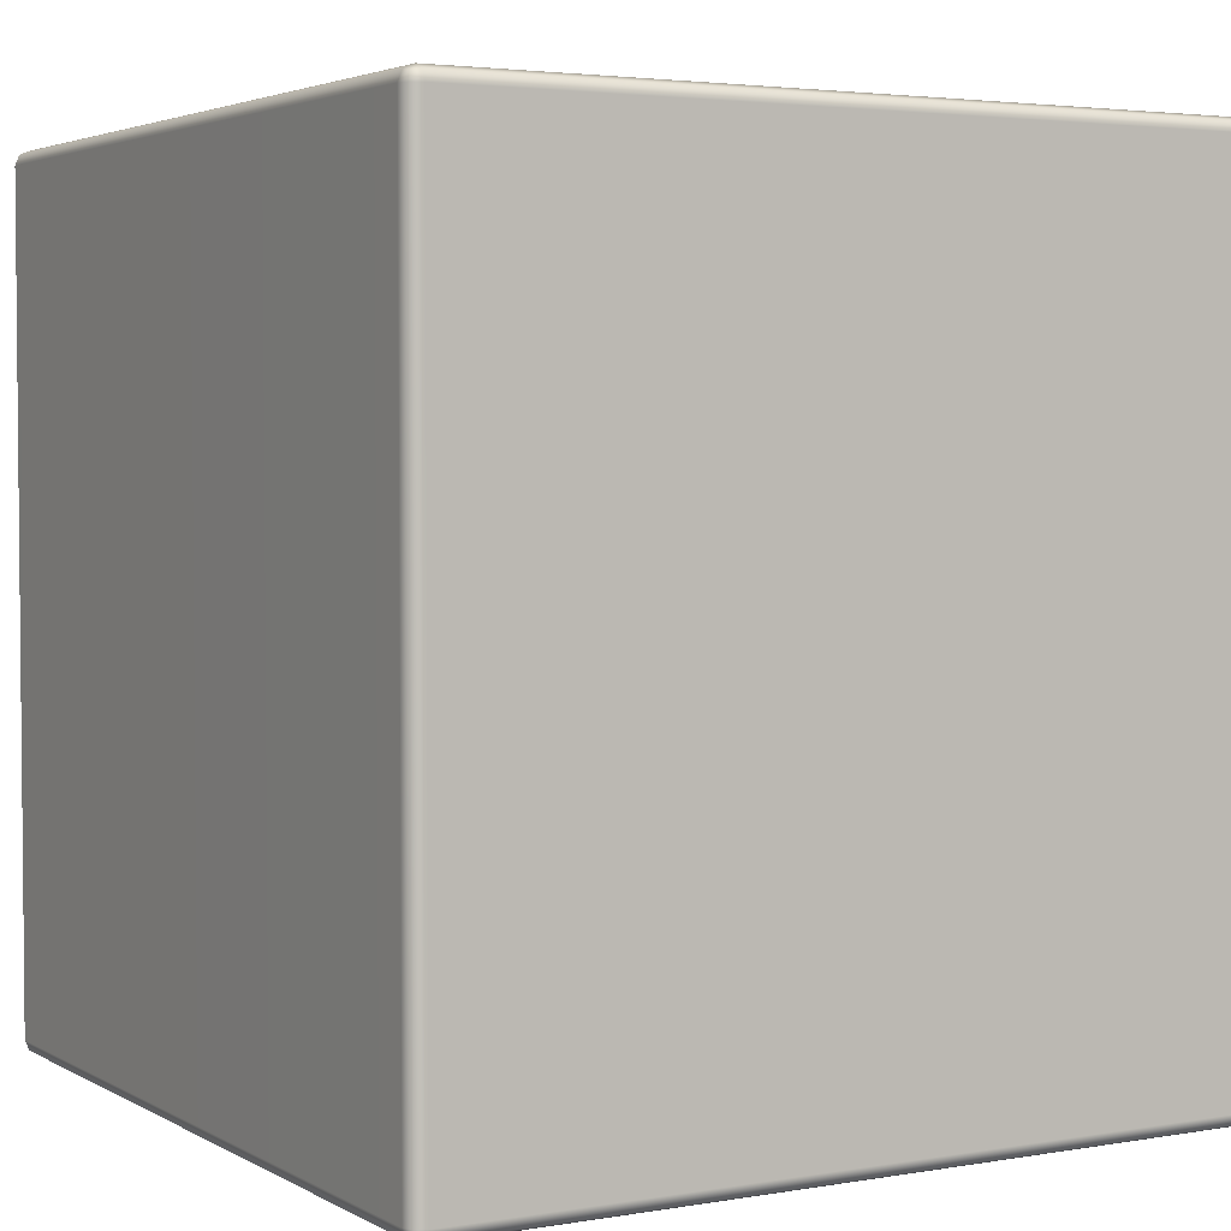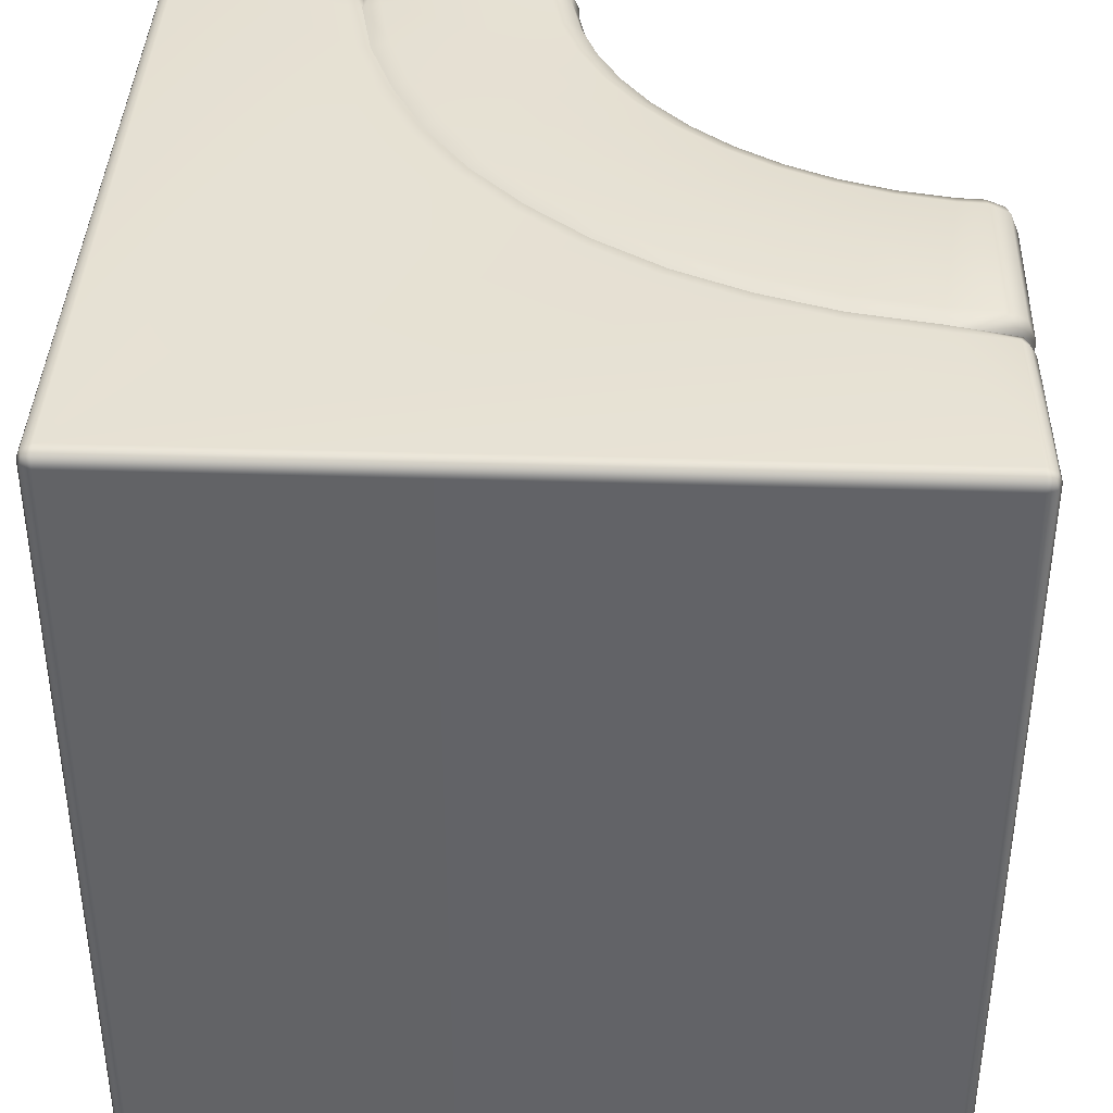
<metadata>
{"format":"obj","ext":"obj","renderer":"f3d","projection":"perspective","resolution":1024,"background":"white","views":[{"elev":3.4,"azim":-30.1,"up":"+Z"},{"elev":38.8,"azim":2.2,"up":"+Z"}]}
</metadata>
<code>
g ENV_S10_Retro_Quarter_Shape_S_01a_MO
v 3.84 1.02 -1.879
v 3.774 0.937 -1.955
v 3.814 0.9335 -0.5755
v 3.799 1.021 -1.978
v 3.84 1.02 -0.5759
v 3.814 0.9335 0.6198
v 3.84 1.447 -1.879
v 3.799 1.45 -1.978
v 3.84 1.447 -0.5759
v 3.84 1.822 -1.879
v 3.799 1.824 -1.978
v 3.781 1.907 -1.96
v 3.84 1.02 0.6202
v 3.84 1.02 1.879
v 3.774 0.937 1.955
v 3.799 1.021 1.978
v 3.84 1.447 0.6202
v 3.84 1.447 1.879
v 3.799 1.45 1.978
v 3.84 1.822 -0.5759
v 3.84 1.822 1.879
v 3.799 1.824 1.978
v 3.781 1.907 1.96
v 3.84 1.822 0.6202
v 3.8 1.924 -1.879
v 3.8 1.924 -0.5759
v 3.8 1.924 0.6202
v 3.7 1.971 -1.879
v 3.8 1.924 1.879
v 3.7 1.971 -0.5759
v 3.7 1.971 0.6202
v 3.7 1.971 1.879
v 3.7 1.93 -1.978
v 3.588 1.978 -1.879
v 3.588 1.978 -0.5759
v 3.7 1.831 -2.019
v 3.799 1.824 -1.978
v 3.583 1.938 -1.978
v 3.588 1.978 0.6202
v 3.341 2.027 -1.879
v 3.7 1.456 -2.019
v 3.799 1.45 -1.978
v 3.341 2.027 -0.5759
v 3.7 1.029 -2.019
v 3.799 1.021 -1.978
v 3.774 0.937 -1.955
v 3.455 0.9585 -1.993
v 3.469 1.044 -2.019
v 3.523 1.468 -2.019
v 3.57 1.839 -2.019
v 3.331 1.988 -1.978
v 3.097 1.116 -2.019
v 3.073 1.032 -1.994
v 3.208 1.529 -2.019
v 2.741 1.235 -2.019
v 2.708 1.155 -1.994
v 3.305 1.892 -2.019
v 2.906 1.631 -2.019
v 3.103 2.109 -1.879
v 2.407 1.395 -2.019
v 2.364 1.32 -1.994
v 2.62 1.77 -2.019
v 2.098 1.603 -2.019
v 2.044 1.534 -1.994
v 1.756 1.791 -1.994
v 3.049 1.979 -2.019
v 3.087 2.071 -1.978
v 3.103 2.109 -0.5759
v 2.877 2.22 -1.879
v 2.856 2.184 -1.978
v 2.806 2.098 -2.019
v 2.356 1.947 -2.019
v 1.818 1.852 -2.019
v 1.568 2.132 -2.019
v 1.5 2.079 -1.994
v 1.285 2.402 -1.994
v 2.117 2.158 -2.019
v 2.582 2.249 -2.019
v 2.642 2.327 -1.978
v 2.667 2.36 -1.879
v 1.361 2.446 -2.019
v 1.116 2.75 -1.994
v 1.905 2.397 -2.019
v 2.378 2.427 -2.019
v 2.448 2.497 -1.978
v 2.877 2.22 -0.5759
v 2.477 2.526 -1.879
v 2.667 2.36 -0.5759
v 1.196 2.784 -2.019
v 1.728 2.664 -2.019
v 2.2 2.63 -2.019
v 2.279 2.691 -1.978
v 2.311 2.716 -1.879
v 2.477 2.526 -0.5759
v 1.07 3.139 -2.019
v 0.9865 3.115 -1.994
v 0.9133 3.493 -1.993
v 2.05 2.855 -2.019
v 2.136 2.905 -1.978
v 2.171 2.925 -1.879
v 1.588 2.951 -2.019
v 1.482 3.253 -2.019
v 0.999 3.507 -2.019
v 1.93 3.098 -2.019
v 2.022 3.136 -1.978
v 0.9835 3.749 -2.019
v 0.8917 3.823 -1.955
v 0.9758 3.848 -1.978
v 1.403 3.848 -1.978
v 1.421 3.567 -2.019
v 1.409 3.749 -2.019
v 1.776 3.848 -1.978
v 1.843 3.354 -2.019
v 1.782 3.749 -2.019
v 1.858 3.83 -1.96
v 1.79 3.619 -2.019
v 1.939 3.379 -1.978
v 1.889 3.632 -1.978
v 1.93 3.637 -1.879
v 1.881 3.749 -1.978
v 1.979 3.39 -1.879
v 1.922 3.749 -1.879
v 2.06 3.151 -1.879
v 1.875 3.848 -1.879
v 1.773 3.889 -1.879
v 1.776 3.848 -1.978
v 1.403 3.848 -1.978
v 1.922 3.749 -0.5759
v 1.875 3.848 -0.5759
v 1.4 3.889 -1.879
v 0.9758 3.848 -1.978
v 0.9746 3.889 -1.879
v 0.8917 3.823 -1.955
v 0.8884 3.863 -0.5755
v 1.4 3.889 -0.5759
v 0.9746 3.889 -0.5759
v 0.9746 3.889 0.6202
v 0.8884 3.863 0.6198
v 1.773 3.889 -0.5759
v 1.4 3.889 0.6202
v 0.9746 3.889 1.879
v 0.8917 3.823 1.955
v 0.9758 3.848 1.978
v 1.4 3.889 1.879
v 1.403 3.848 1.978
v 1.773 3.889 1.879
v 1.776 3.848 1.978
v 1.858 3.83 1.96
v 1.773 3.889 0.6202
v 1.875 3.848 0.6202
v 1.875 3.848 1.879
v 1.922 3.749 0.6202
v 1.922 3.749 1.879
v 1.93 3.637 0.6202
v 1.93 3.637 1.879
v 1.881 3.749 1.978
v 1.782 3.749 2.019
v 1.776 3.848 1.978
v 1.889 3.632 1.978
v 1.409 3.749 2.019
v 1.403 3.848 1.978
v 1.93 3.637 -0.5759
v 1.979 3.39 1.879
v 1.79 3.619 2.019
v 0.9835 3.749 2.019
v 0.9758 3.848 1.978
v 0.8917 3.823 1.955
v 0.9133 3.493 1.993
v 1.979 3.39 -0.5759
v 1.979 3.39 0.6202
v 1.939 3.379 1.978
v 1.421 3.567 2.019
v 0.999 3.507 2.019
v 2.06 3.151 -0.5759
v 2.06 3.151 0.6202
v 2.06 3.151 1.879
v 1.843 3.354 2.019
v 1.07 3.139 2.019
v 0.9865 3.115 1.994
v 1.116 2.75 1.994
v 1.482 3.253 2.019
v 2.022 3.136 1.978
v 2.171 2.925 1.879
v 1.197 2.784 2.019
v 1.93 3.098 2.019
v 2.171 2.925 0.6202
v 2.136 2.905 1.978
v 1.588 2.951 2.019
v 1.361 2.446 2.019
v 1.285 2.402 1.994
v 2.05 2.855 2.019
v 1.728 2.664 2.019
v 2.311 2.716 1.879
v 2.171 2.925 -0.5759
v 1.568 2.132 2.019
v 1.5 2.079 1.994
v 1.756 1.791 1.994
v 2.279 2.691 1.978
v 2.311 2.716 0.6202
v 2.311 2.716 -0.5759
v 2.477 2.526 1.879
v 2.477 2.526 0.6202
v 2.2 2.63 2.019
v 2.667 2.36 0.6202
v 2.667 2.36 1.879
v 2.448 2.497 1.978
v 1.905 2.397 2.019
v 2.877 2.22 0.6202
v 2.877 2.22 1.879
v 2.378 2.427 2.019
v 2.642 2.327 1.978
v 2.117 2.158 2.019
v 3.103 2.109 0.6202
v 3.103 2.109 1.879
v 2.582 2.249 2.019
v 2.856 2.184 1.978
v 1.818 1.852 2.019
v 3.341 2.027 0.6202
v 3.341 2.027 1.879
v 3.588 1.978 1.879
v 3.087 2.071 1.978
v 2.356 1.947 2.019
v 2.098 1.603 2.019
v 2.044 1.534 1.994
v 2.806 2.098 2.019
v 3.331 1.988 1.978
v 3.7 1.93 1.978
v 2.62 1.77 2.019
v 2.407 1.395 2.019
v 2.364 1.32 1.994
v 2.708 1.155 1.994
v 3.049 1.979 2.019
v 2.741 1.235 2.019
v 3.073 1.032 1.994
v 3.7 1.831 2.019
v 3.799 1.824 1.978
v 2.906 1.631 2.019
v 3.097 1.116 2.019
v 3.455 0.9585 1.993
v 3.305 1.892 2.019
v 3.208 1.529 2.019
v 3.469 1.044 2.019
v 3.583 1.938 1.978
v 3.57 1.839 2.019
v 3.523 1.468 2.019
v 3.7 1.029 2.019
v 3.774 0.937 1.955
v 3.799 1.021 1.978
v 3.799 1.45 1.978
v 3.7 1.456 2.019
v -0.04917 3.817 -1.996
v -0.03997 3.857 -1.987
v -0.06992 3.817 -1.947
v -0.04917 3.866 -1.947
v -0.04917 3.866 1.947
v -0.06992 -1.24e-05 -1.949
v -0.0494 -1.24e-05 -1.998
v -0.04032 -0.04035 -1.989
v -0.0494 -0.04943 -1.949
v -0.06992 -1.24e-05 1.949
v -0.0494 -0.04943 1.949
v -0.04032 -0.04035 1.989
v -0.0494 -1.24e-05 1.998
v -0.06992 3.817 1.947
v -0.03997 3.857 1.987
v -0.04917 3.816 1.996
v 0.000484 3.865 -1.995
v -0.03997 3.857 -1.987
v 0.000484 3.815 -2.016
v -0.04917 3.817 -1.996
v 0.8028 3.843 -1.973
v -0.0494 -1.24e-05 -1.998
v 0.8057 3.799 -2
v 0.8917 3.823 -1.955
v 0.9133 3.493 -1.993
v 0.8266 3.48 -2.019
v 0.9865 3.115 -1.994
v 1.24e-05 -1.24e-05 -2.019
v -0.04032 -0.04035 -1.989
v 1.24e-05 -0.04954 -1.998
v 3.768 -0.04931 -1.996
v 3.767 0.0004594 -2.016
v 3.808 -0.04011 -1.987
v 3.816 0.0004594 -1.995
v 3.794 0.848 -1.973
v 0.9028 3.091 -2.019
v 1.036 2.716 -2.019
v 3.05 0.9477 -2.019
v 1.116 2.75 -1.994
v 1.285 2.402 -1.994
v 1.21 2.359 -2.019
v 1.5 2.079 -1.994
v 3.751 0.8511 -2
v 3.774 0.937 -1.955
v 3.455 0.9585 -1.993
v 3.442 0.8719 -2.019
v 3.073 1.032 -1.994
v 2.708 1.155 -1.994
v 2.675 1.074 -2.019
v 2.364 1.32 -1.994
v 2.321 1.244 -2.019
v 2.044 1.534 -1.994
v 1.991 1.465 -2.019
v 1.695 1.729 -2.019
v 1.756 1.791 -1.994
v 1.431 2.026 -2.019
v 3.817 -0.04931 -1.947
v 3.808 -0.04011 -1.987
v 3.769 -0.06995 -1.948
v 3.768 -0.04931 -1.996
v 1.24e-05 -0.04954 -1.998
v 3.769 -0.06995 1.948
v 3.817 -0.04931 1.947
v 3.808 -0.04011 1.987
v 3.768 -0.04931 1.996
v 0.0001302 -0.06995 -1.949
v -0.04032 -0.04035 -1.989
v -0.0494 -0.04943 -1.949
v -0.0494 -0.04943 1.949
v 0.0001302 -0.06995 1.949
v 1.24e-05 -0.04954 1.998
v -0.04032 -0.04035 1.989
v 3.816 0.0004594 -1.995
v 3.808 -0.04011 -1.987
v 3.837 0.0004594 -1.946
v 3.817 -0.04931 -1.947
v 3.817 -0.04931 1.947
v 3.822 0.8466 -1.93
v 3.794 0.848 -1.973
v 3.774 0.937 -1.955
v 3.814 0.9335 -0.5755
v 3.837 0.0004594 1.946
v 3.808 -0.04011 1.987
v 3.816 0.0004594 1.995
v 3.84 0.846 -0.5759
v 3.84 0.846 0.6202
v 3.814 0.9335 0.6198
v 3.822 0.8466 1.93
v 3.794 0.8482 1.973
v 3.774 0.937 1.955
v 0.000484 3.865 1.995
v -0.03997 3.857 1.987
v 0.000484 3.886 1.945
v -0.04917 3.866 1.947
v -0.04917 3.866 -1.947
v 0.8014 3.871 1.93
v 0.8028 3.843 1.973
v 0.8917 3.823 1.955
v 0.8884 3.863 0.6198
v 0.8009 3.889 0.6202
v 0.8009 3.889 -0.5759
v 0.8884 3.863 -0.5755
v 0.000484 3.886 -1.945
v -0.03997 3.857 -1.987
v 0.000484 3.865 -1.995
v 0.8028 3.843 -1.973
v 0.8014 3.871 -1.93
v 0.8917 3.823 -1.955
v 1.24e-05 -0.04954 1.998
v -0.04032 -0.04035 1.989
v 1.24e-05 -1.24e-05 2.019
v 3.767 0.0004594 2.016
v 3.768 -0.04931 1.996
v -0.0494 -1.24e-05 1.998
v 3.808 -0.04011 1.987
v 3.816 0.0004594 1.995
v -0.04917 3.816 1.996
v 0.000484 3.815 2.016
v -0.03997 3.857 1.987
v 0.000484 3.865 1.995
v 3.794 0.8482 1.973
v 0.8028 3.843 1.973
v 0.9027 3.091 2.019
v 3.05 0.9478 2.019
v 1.036 2.716 2.019
v 3.751 0.8511 2
v 3.774 0.937 1.955
v 3.455 0.9585 1.993
v 3.442 0.8722 2.019
v 3.073 1.032 1.994
v 2.708 1.155 1.994
v 2.675 1.074 2.019
v 2.364 1.32 1.994
v 0.8057 3.799 2
v 0.8917 3.823 1.955
v 0.9133 3.493 1.993
v 0.8266 3.48 2.019
v 0.9865 3.115 1.994
v 1.116 2.75 1.994
v 1.285 2.402 1.994
v 1.21 2.359 2.019
v 1.5 2.079 1.994
v 1.431 2.026 2.019
v 1.695 1.729 2.019
v 1.756 1.791 1.994
v 2.044 1.534 1.994
v 1.991 1.465 2.019
v 2.321 1.244 2.019
g ENV_S10_Retro_Quarter_Shape_S_01a_MO_0
f 3 2 1
f 2 4 1
f 3 1 5
f 6 3 5
f 7 1 4
f 7 4 8
f 9 5 1
f 9 1 7
f 10 7 8
f 9 7 10
f 10 8 11
f 10 11 12
f 6 5 13
f 9 13 5
f 14 6 13
f 14 15 6
f 14 16 15
f 9 17 13
f 17 14 13
f 16 14 18
f 17 18 14
f 16 18 19
f 9 10 20
f 17 9 20
f 19 18 21
f 19 21 22
f 21 23 22
f 18 17 24
f 17 20 24
f 18 24 21
f 25 20 10
f 10 12 25
f 24 20 26
f 25 26 20
f 21 24 27
f 24 26 27
f 28 26 25
f 28 25 12
f 21 29 23
f 21 27 29
f 27 26 30
f 28 30 26
f 29 27 31
f 27 30 31
f 32 23 29
f 29 31 32
f 28 12 33
f 30 28 34
f 33 34 28
f 31 30 35
f 30 34 35
f 36 33 12
f 36 12 37
f 33 38 34
f 36 38 33
f 32 31 39
f 31 35 39
f 35 34 40
f 38 40 34
f 37 41 36
f 37 42 41
f 39 35 43
f 35 40 43
f 42 44 41
f 42 45 44
f 44 45 46
f 44 46 47
f 41 44 48
f 44 47 48
f 36 41 49
f 41 48 49
f 36 50 38
f 36 49 50
f 38 51 40
f 50 51 38
f 47 52 48
f 47 53 52
f 48 54 49
f 50 49 54
f 48 52 54
f 53 55 52
f 53 56 55
f 50 54 57
f 50 57 51
f 52 58 54
f 52 55 58
f 57 54 58
f 59 40 51
f 43 40 59
f 56 60 55
f 56 61 60
f 55 62 58
f 55 60 62
f 61 63 60
f 62 60 63
f 61 64 63
f 65 63 64
f 57 58 66
f 66 58 62
f 67 51 57
f 59 51 67
f 67 57 66
f 43 59 68
f 69 59 67
f 68 59 69
f 70 67 66
f 69 67 70
f 66 62 71
f 70 66 71
f 62 63 72
f 71 62 72
f 65 73 63
f 72 63 73
f 65 74 73
f 65 75 74
f 76 74 75
f 72 73 77
f 77 73 74
f 71 72 78
f 78 72 77
f 79 70 71
f 79 71 78
f 80 69 70
f 80 70 79
f 76 81 74
f 82 81 76
f 77 74 83
f 83 74 81
f 78 77 84
f 84 77 83
f 85 79 78
f 85 78 84
f 86 69 80
f 68 69 86
f 87 80 79
f 87 79 85
f 86 80 88
f 88 80 87
f 82 89 81
f 83 81 90
f 90 81 89
f 84 83 91
f 91 83 90
f 92 85 84
f 92 84 91
f 93 87 85
f 93 85 92
f 88 87 94
f 94 87 93
f 82 95 89
f 82 96 95
f 97 95 96
f 91 90 98
f 99 92 91
f 99 91 98
f 100 93 92
f 100 92 99
f 90 89 101
f 98 90 101
f 89 95 102
f 89 102 101
f 97 103 95
f 102 95 103
f 98 101 104
f 104 101 102
f 105 99 98
f 105 98 104
f 97 106 103
f 97 107 106
f 107 108 106
f 109 106 108
f 102 103 110
f 110 103 106
f 109 111 106
f 110 106 111
f 111 109 112
f 104 102 113
f 113 102 110
f 111 112 114
f 114 112 115
f 111 116 110
f 113 110 116
f 111 114 116
f 117 104 113
f 117 105 104
f 118 113 116
f 118 116 114
f 118 117 113
f 119 117 118
f 118 114 120
f 114 115 120
f 119 118 120
f 121 105 117
f 119 121 117
f 122 120 115
f 119 120 122
f 121 123 105
f 123 99 105
f 123 100 99
f 122 115 124
f 125 124 115
f 125 115 126
f 127 125 126
f 124 128 122
f 128 119 122
f 125 129 124
f 124 129 128
f 127 130 125
f 130 127 131
f 130 131 132
f 132 131 133
f 132 133 134
f 135 125 130
f 135 130 132
f 132 134 136
f 135 132 136
f 137 136 134
f 137 134 138
f 125 139 129
f 135 139 125
f 140 135 136
f 140 136 137
f 138 141 137
f 138 142 141
f 142 143 141
f 144 137 141
f 143 144 141
f 144 140 137
f 143 145 144
f 146 144 145
f 140 144 146
f 146 145 147
f 146 147 148
f 135 140 149
f 135 149 139
f 140 146 149
f 139 149 150
f 139 150 129
f 151 149 146
f 146 148 151
f 151 150 149
f 129 150 152
f 129 152 128
f 153 150 151
f 153 151 148
f 153 152 150
f 128 152 154
f 152 153 155
f 152 155 154
f 153 148 156
f 155 153 156
f 157 156 148
f 157 148 158
f 155 156 159
f 159 156 157
f 158 160 157
f 158 161 160
f 128 154 162
f 128 162 119
f 163 154 155
f 163 155 159
f 159 157 164
f 164 157 160
f 165 160 161
f 165 161 166
f 165 166 167
f 165 167 168
f 169 119 162
f 169 121 119
f 170 162 154
f 163 170 154
f 170 169 162
f 163 159 171
f 171 159 164
f 164 160 172
f 165 172 160
f 165 168 173
f 165 173 172
f 174 121 169
f 174 123 121
f 175 169 170
f 175 174 169
f 176 170 163
f 176 163 171
f 176 175 170
f 172 177 164
f 171 164 177
f 168 178 173
f 168 179 178
f 180 178 179
f 173 181 172
f 173 178 181
f 172 181 177
f 176 171 182
f 182 171 177
f 183 175 176
f 183 176 182
f 180 184 178
f 181 178 184
f 181 185 177
f 182 177 185
f 183 186 175
f 186 174 175
f 183 182 187
f 187 182 185
f 181 188 185
f 181 184 188
f 180 189 184
f 180 190 189
f 188 191 185
f 187 185 191
f 184 192 188
f 184 189 192
f 188 192 191
f 193 183 187
f 193 186 183
f 186 194 174
f 194 123 174
f 194 100 123
f 190 195 189
f 190 196 195
f 197 195 196
f 198 187 191
f 193 187 198
f 199 194 186
f 193 199 186
f 200 100 194
f 199 200 194
f 200 93 100
f 94 93 200
f 201 199 193
f 201 193 198
f 202 200 199
f 202 94 200
f 201 202 199
f 198 191 203
f 192 203 191
f 204 94 202
f 204 88 94
f 205 202 201
f 205 204 202
f 201 198 206
f 206 198 203
f 206 205 201
f 192 207 203
f 189 207 192
f 189 195 207
f 208 88 204
f 208 86 88
f 209 204 205
f 209 208 204
f 206 203 210
f 207 210 203
f 206 211 205
f 211 209 205
f 210 211 206
f 195 212 207
f 207 212 210
f 213 86 208
f 213 68 86
f 214 208 209
f 214 213 208
f 210 215 211
f 212 215 210
f 211 216 209
f 216 214 209
f 215 216 211
f 195 217 212
f 197 217 195
f 218 68 213
f 218 43 68
f 39 43 218
f 219 213 214
f 219 218 213
f 220 39 218
f 220 218 219
f 32 39 220
f 216 221 214
f 221 219 214
f 212 222 215
f 217 222 212
f 197 223 217
f 217 223 222
f 197 224 223
f 215 225 216
f 222 225 215
f 225 221 216
f 221 226 219
f 226 220 219
f 220 227 32
f 32 227 23
f 223 228 222
f 222 228 225
f 224 229 223
f 223 229 228
f 224 230 229
f 231 229 230
f 225 232 221
f 232 226 221
f 228 232 225
f 231 233 229
f 228 229 233
f 234 233 231
f 235 23 227
f 235 236 23
f 228 237 232
f 228 233 237
f 234 238 233
f 237 233 238
f 239 238 234
f 232 240 226
f 237 240 232
f 237 238 241
f 237 241 240
f 239 242 238
f 241 238 242
f 240 243 226
f 243 235 227
f 226 243 220
f 220 243 227
f 240 244 243
f 241 244 240
f 243 244 235
f 241 245 244
f 241 242 245
f 245 235 244
f 239 246 242
f 245 242 246
f 239 247 246
f 247 248 246
f 246 248 249
f 245 250 235
f 245 246 250
f 246 249 250
f 250 236 235
f 250 249 236
g ENV_S10_Retro_Quarter_Shape_S_01a_MO_1
f 253 252 251
f 253 254 252
f 255 254 253
f 256 253 251
f 256 251 257
f 256 257 258
f 256 258 259
f 260 256 259
f 253 256 260
f 260 259 261
f 260 261 262
f 260 262 263
f 255 253 264
f 253 260 264
f 263 264 260
f 264 265 255
f 263 266 264
f 264 266 265
f 269 268 267
f 269 270 268
f 271 269 267
f 272 270 269
f 271 273 269
f 273 271 274
f 273 274 275
f 273 275 276
f 269 273 276
f 276 275 277
f 272 269 278
f 278 279 272
f 278 280 279
f 281 280 278
f 281 278 282
f 282 283 281
f 282 284 283
f 282 285 284
f 276 286 269
f 269 286 278
f 276 277 286
f 287 278 286
f 287 286 277
f 288 282 278
f 287 277 289
f 287 289 290
f 287 290 291
f 287 291 278
f 291 290 292
f 282 293 285
f 285 293 294
f 295 294 293
f 296 293 282
f 295 293 296
f 296 282 288
f 296 297 295
f 296 288 297
f 288 298 297
f 288 299 298
f 278 299 288
f 299 300 298
f 299 301 300
f 301 299 278
f 301 302 300
f 301 303 302
f 278 303 301
f 304 302 303
f 304 303 278
f 304 305 302
f 304 292 305
f 306 304 278
f 304 306 292
f 306 278 291
f 291 292 306
f 309 308 307
f 309 310 308
f 309 311 310
f 307 312 309
f 307 313 312
f 312 313 314
f 312 314 315
f 309 316 311
f 316 309 312
f 316 317 311
f 316 318 317
f 319 318 316
f 315 320 312
f 316 312 320
f 319 316 320
f 315 321 320
f 320 322 319
f 320 321 322
f 325 324 323
f 325 326 324
f 325 327 326
f 323 328 325
f 323 329 328
f 328 329 330
f 328 330 331
f 325 332 327
f 332 333 327
f 332 334 333
f 325 328 335
f 328 331 335
f 332 325 335
f 336 335 331
f 332 335 336
f 336 331 337
f 338 334 332
f 332 336 338
f 337 338 336
f 338 339 334
f 337 340 338
f 339 338 340
f 343 342 341
f 343 344 342
f 343 345 344
f 341 346 343
f 341 347 346
f 346 347 348
f 346 348 349
f 346 349 350
f 346 350 343
f 349 351 350
f 351 343 350
f 349 352 351
f 343 353 345
f 351 353 343
f 353 354 345
f 353 355 354
f 353 356 355
f 352 357 351
f 351 357 353
f 353 357 356
f 352 358 357
f 356 357 358
f 361 360 359
f 362 361 359
f 362 359 363
f 361 364 360
f 362 363 365
f 362 365 366
f 361 367 364
f 361 368 367
f 368 369 367
f 368 370 369
f 371 362 366
f 368 372 370
f 373 368 361
f 362 374 361
f 361 375 373
f 371 376 362
f 376 371 377
f 376 377 378
f 362 376 379
f 376 378 379
f 379 374 362
f 379 378 380
f 379 380 374
f 374 380 381
f 374 381 382
f 382 361 374
f 382 381 383
f 368 384 372
f 372 384 385
f 386 385 384
f 387 384 368
f 386 384 387
f 387 368 373
f 387 388 386
f 387 373 388
f 375 388 373
f 375 389 388
f 375 390 389
f 375 391 390
f 391 375 361
f 391 392 390
f 391 393 392
f 361 393 391
f 394 392 393
f 394 393 361
f 394 395 392
f 394 396 395
f 394 397 396
f 397 394 361
f 397 383 396
f 397 361 398
f 397 398 383
f 382 398 361
f 382 383 398

</code>
